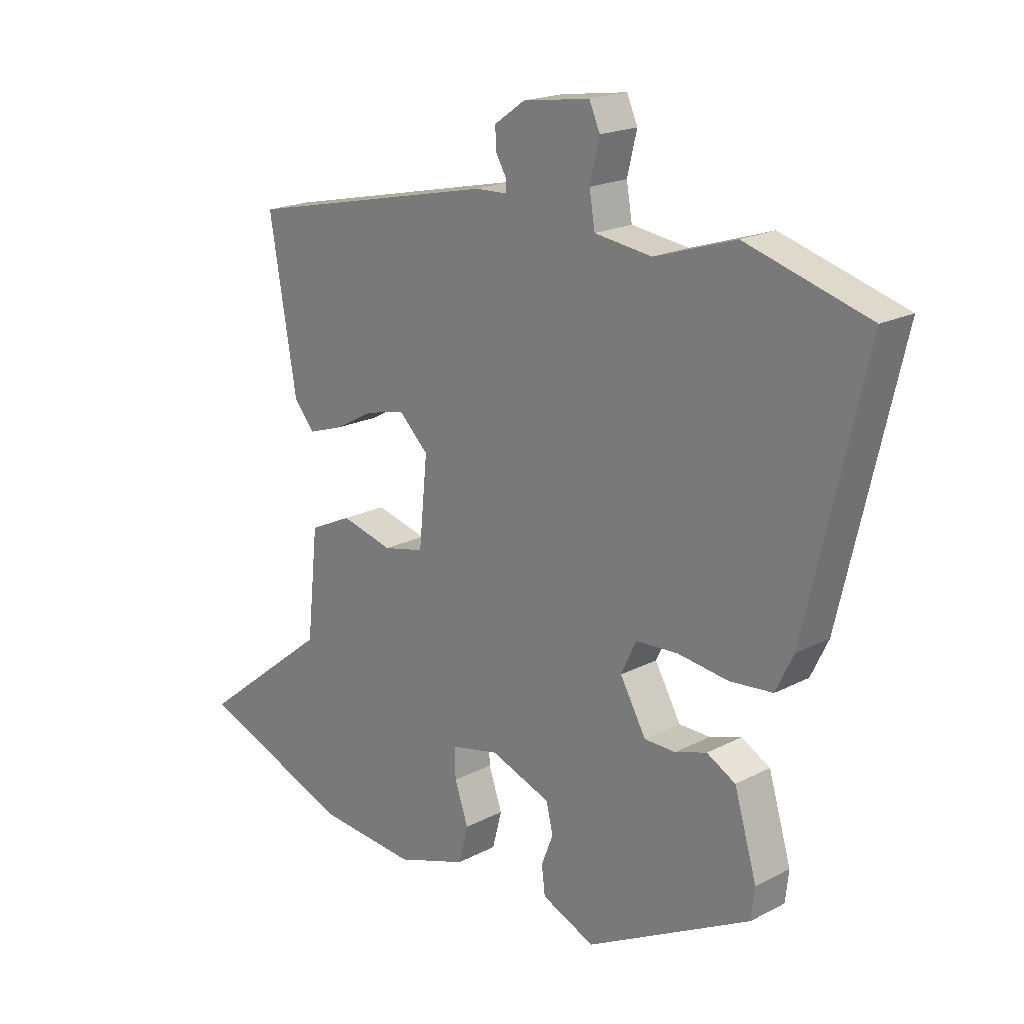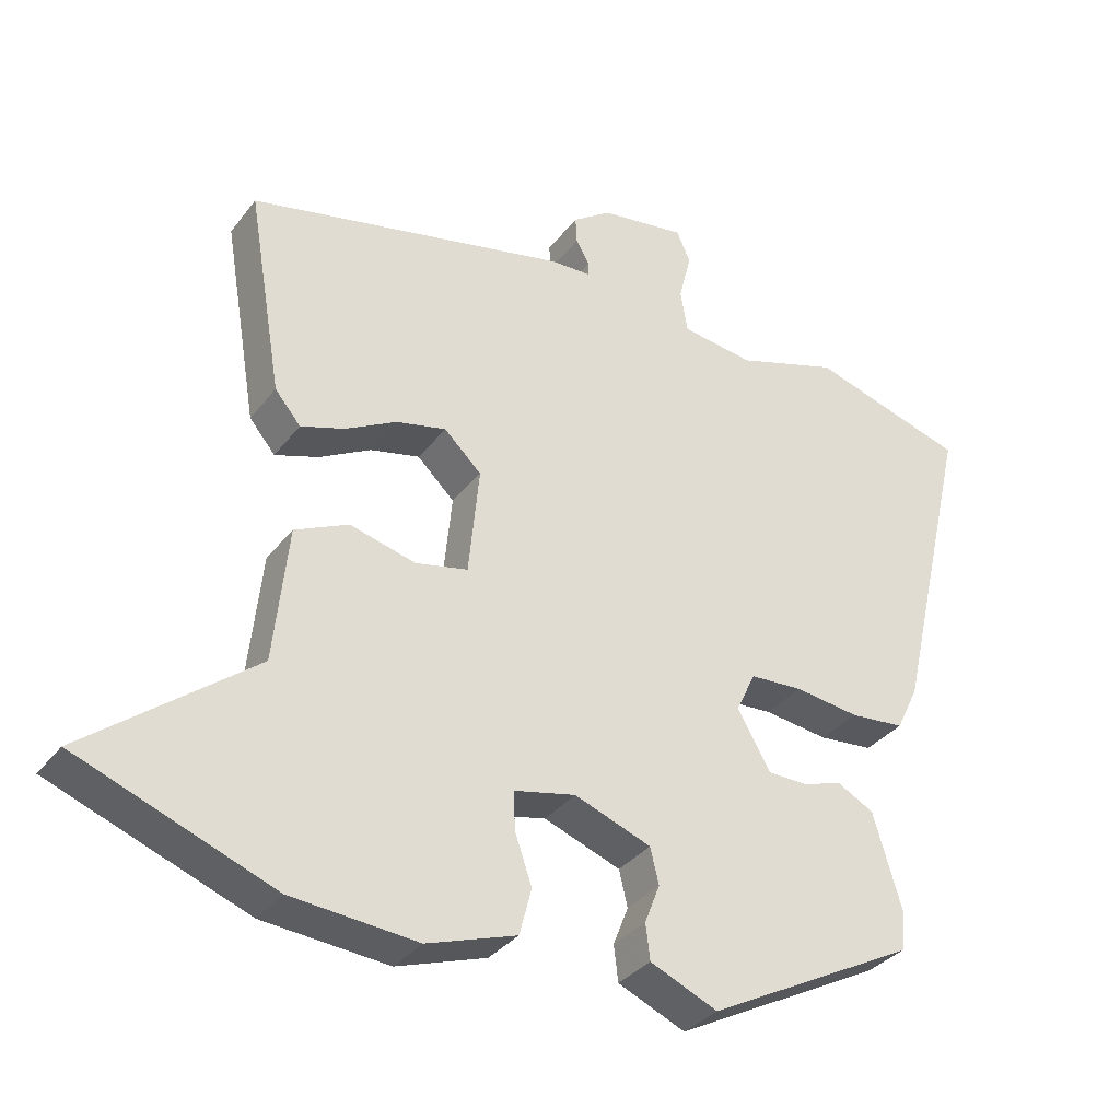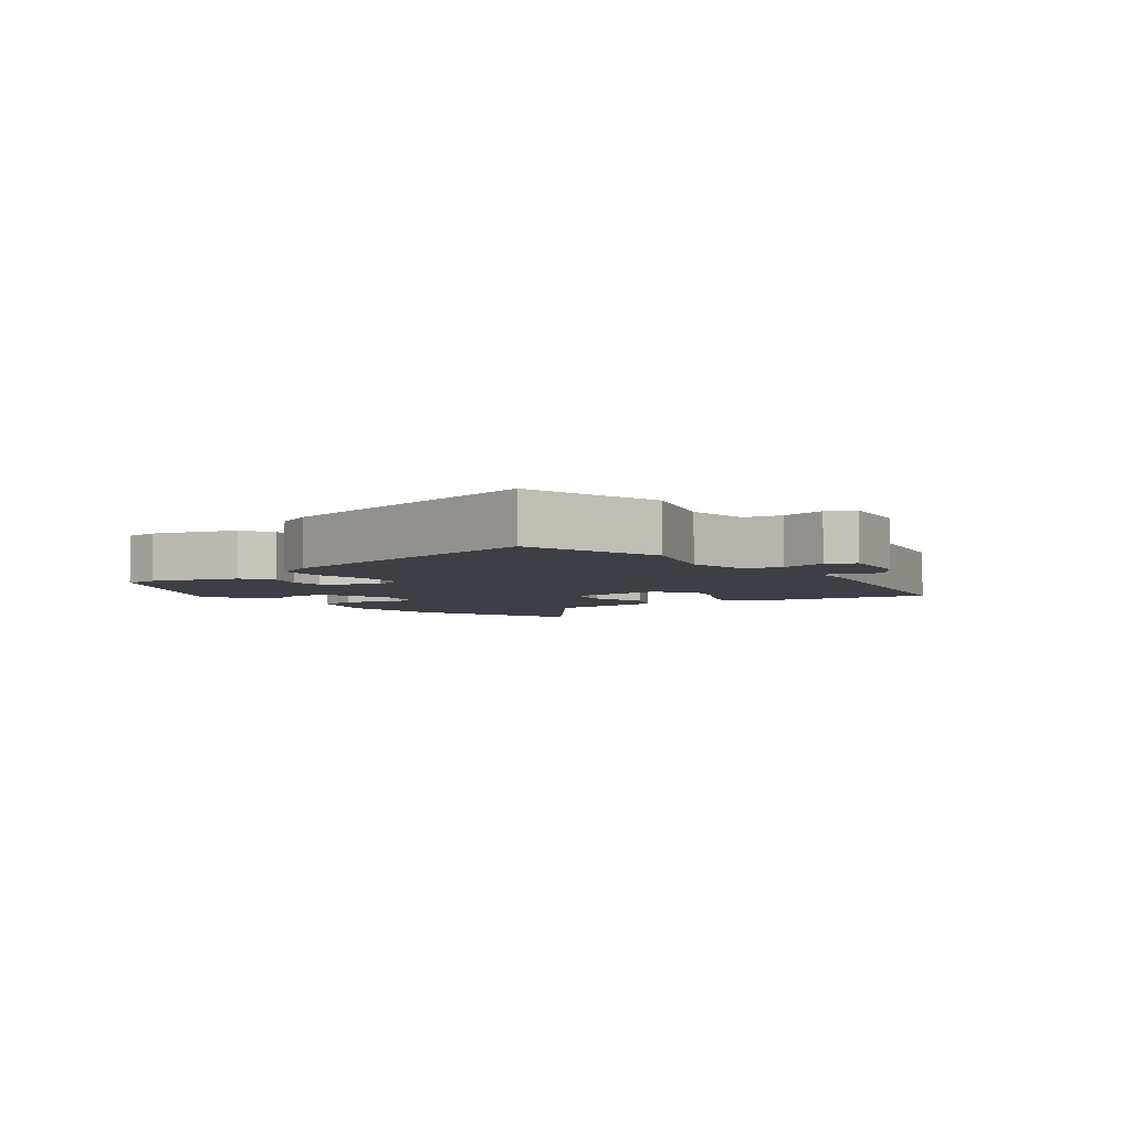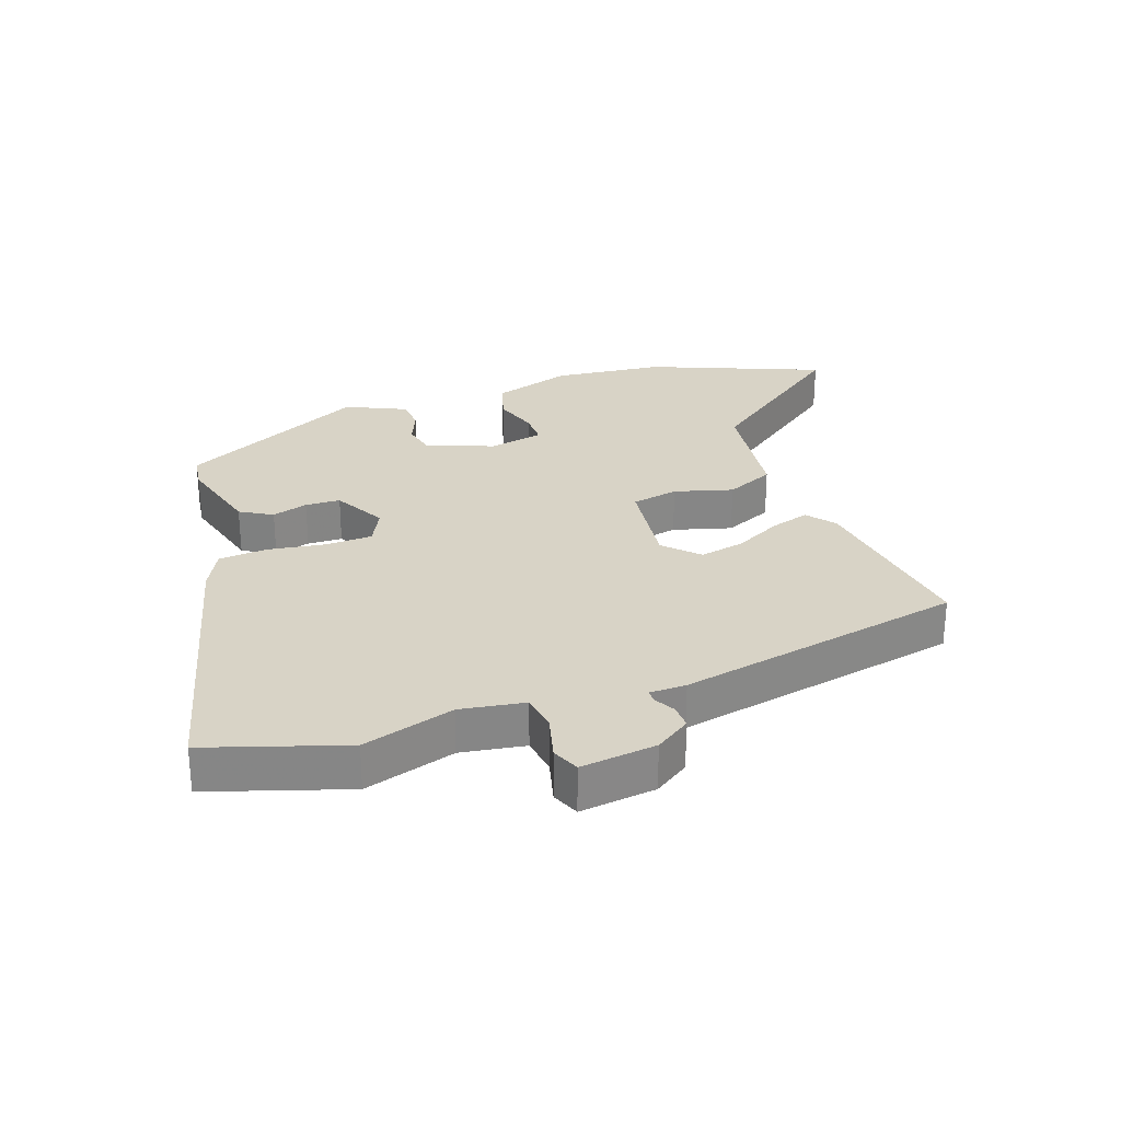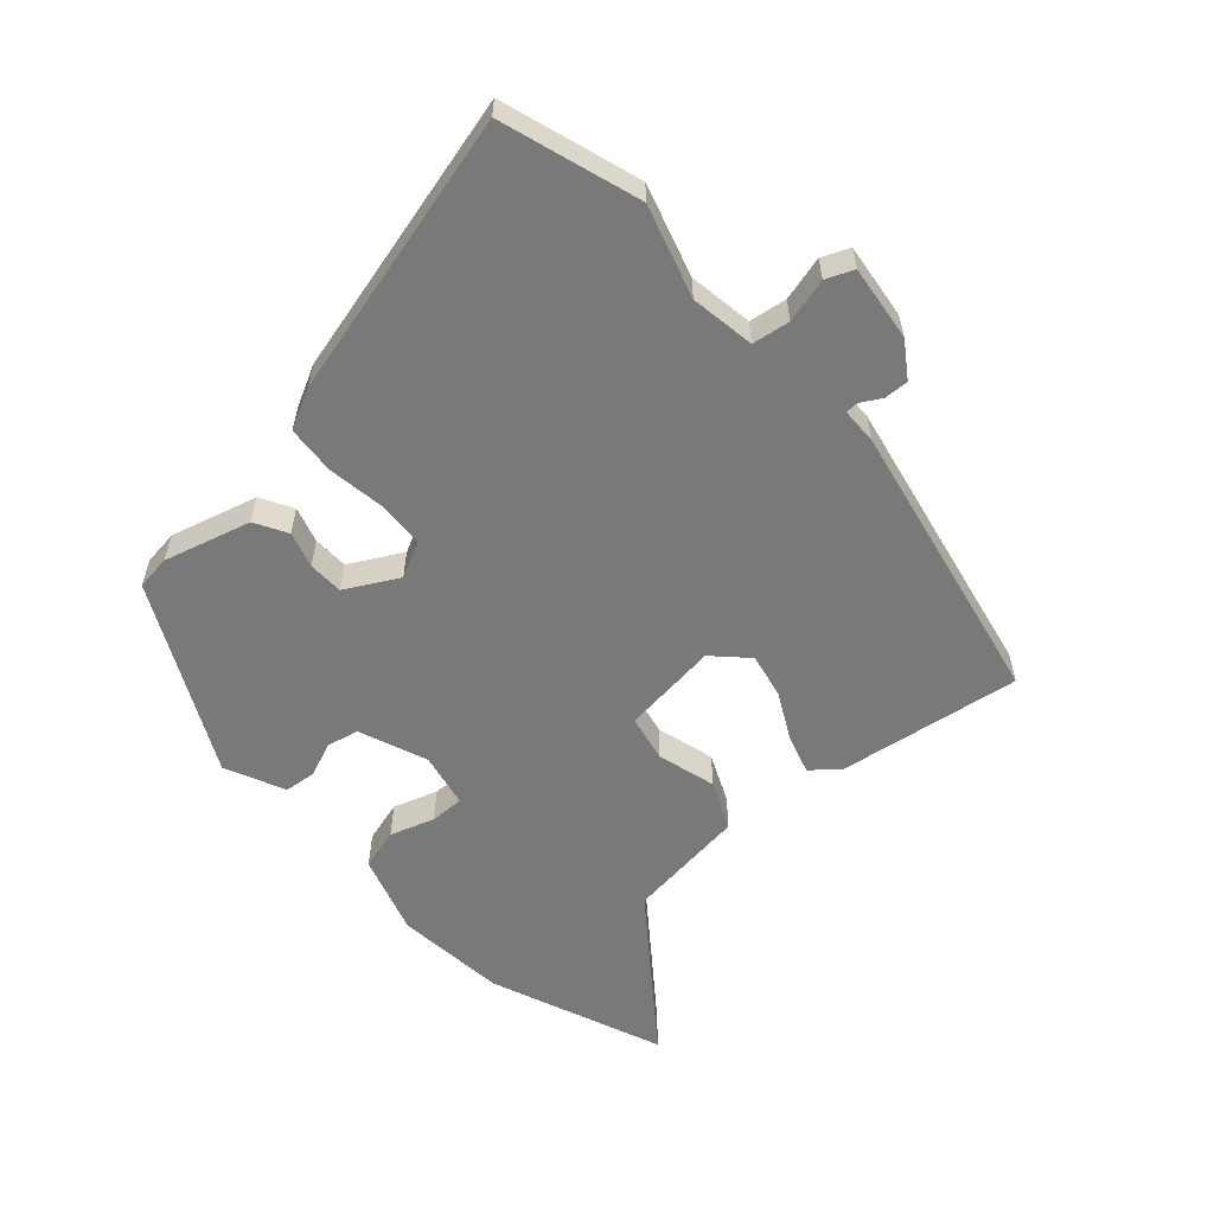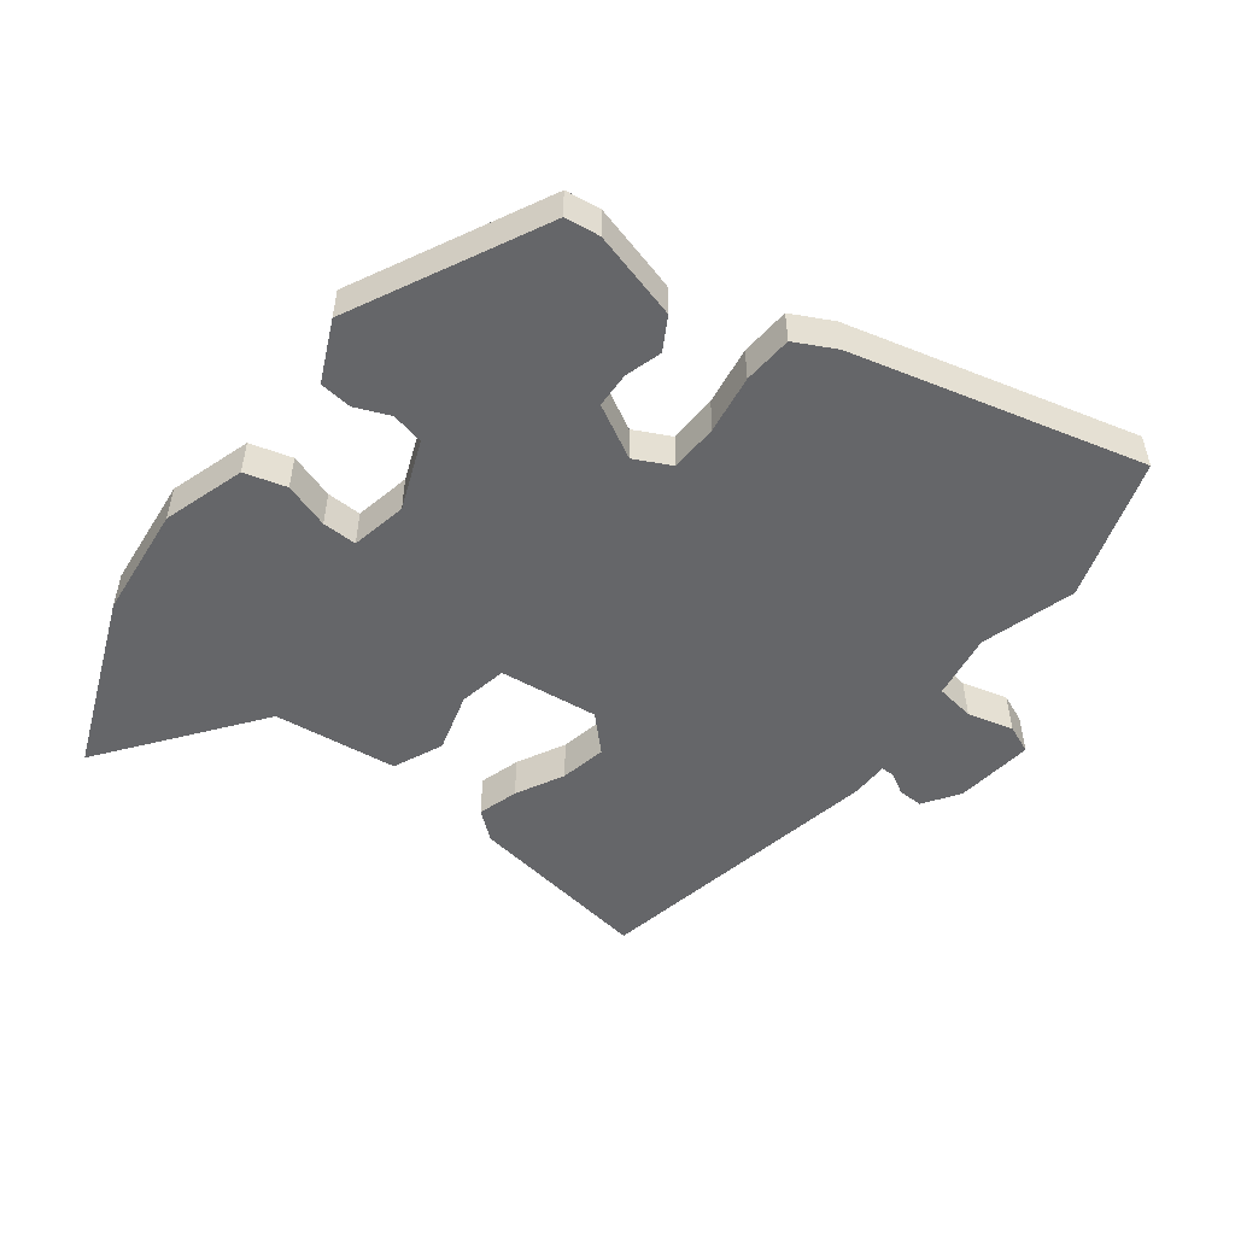
<metadata>
{"format":"obj","ext":"obj","renderer":"f3d","projection":"perspective","resolution":1024,"background":"white","views":[{"elev":19.3,"azim":-134.2,"up":"+Z"},{"elev":-33.9,"azim":148.3,"up":"+Z"},{"elev":-4.4,"azim":-53.7,"up":"+Y"},{"elev":28.2,"azim":-18.2,"up":"+Y"},{"elev":-57.8,"azim":-47.2,"up":"+Y"},{"elev":-51.9,"azim":-126.3,"up":"+Y"}]}
</metadata>
<code>
v 0.514 0.07 0.425
v 0.466 0.07 0.141
v 0.43 0.07 0.098
v 0.369 0.07 0.118
v 0.297 0.07 0.157
v 0.227 0.07 0.173
v 0.175 0.07 0.123
v 0.19 0.07 -0.029
v 0.263 0.07 -0.045
v 0.355 0.07 -0.021
v 0.43 0.07 -0.056
v 0.45 0.07 -0.246
v 0.684 0.07 -0.43
v 0.411 0.07 -0.534
v 0.236 0.07 -0.549
v 0.111 0.07 -0.507
v 0.094 0.07 -0.442
v 0.118 0.07 -0.373
v 0.12 0.07 -0.32
v 0.034 0.07 -0.301
v -0.073 0.07 -0.341
v -0.085 0.07 -0.391
v -0.064 0.07 -0.445
v -0.07 0.07 -0.495
v -0.164 0.07 -0.536
v -0.456 0.07 -0.383
v -0.462 0.07 -0.329
v -0.422 0.07 -0.194
v -0.371 0.07 -0.166
v -0.315 0.07 -0.184
v -0.26 0.07 -0.183
v -0.214 0.07 -0.102
v -0.241 0.07 -0.045
v -0.315 0.07 -0.041
v -0.405 0.07 -0.053
v -0.481 0.07 -0.046
v -0.512 0.07 0.018
v -0.616 0.07 0.465
v -0.399 0.07 0.53
v -0.256 0.07 0.484
v -0.155 0.07 0.498
v -0.145 0.07 0.557
v -0.162 0.07 0.627
v -0.143 0.07 0.67
v -0.024 0.07 0.653
v 0.03 0.07 0.615
v 0.028 0.07 0.577
v 0.009 0.07 0.545
v 0.009 0.07 0.525
v 0.066 0.07 0.523
v 0.514 0 0.425
v 0.466 0 0.141
v 0.43 0 0.098
v 0.369 0 0.118
v 0.297 0 0.157
v 0.227 0 0.173
v 0.175 0 0.123
v 0.19 0 -0.029
v 0.263 0 -0.045
v 0.355 0 -0.021
v 0.43 0 -0.056
v 0.45 0 -0.246
v 0.684 0 -0.43
v 0.411 0 -0.534
v 0.236 0 -0.549
v 0.111 0 -0.507
v 0.094 0 -0.442
v 0.118 0 -0.373
v 0.12 0 -0.32
v 0.034 0 -0.301
v -0.073 0 -0.341
v -0.085 0 -0.391
v -0.064 0 -0.445
v -0.07 0 -0.495
v -0.164 0 -0.536
v -0.456 0 -0.383
v -0.462 0 -0.329
v -0.422 0 -0.194
v -0.371 0 -0.166
v -0.315 0 -0.184
v -0.26 0 -0.183
v -0.214 0 -0.102
v -0.241 0 -0.045
v -0.315 0 -0.041
v -0.405 0 -0.053
v -0.481 0 -0.046
v -0.512 0 0.018
v -0.616 0 0.465
v -0.399 0 0.53
v -0.256 0 0.484
v -0.155 0 0.498
v -0.145 0 0.557
v -0.162 0 0.627
v -0.143 0 0.67
v -0.024 0 0.653
v 0.03 0 0.615
v 0.028 0 0.577
v 0.009 0 0.545
v 0.009 0 0.525
v 0.066 0 0.523
f 3 4 5
f 2 3 5
f 1 2 5
f 50 1 5
f 49 50 5
f 46 47 48
f 45 46 48
f 44 45 48
f 43 44 48
f 42 43 48
f 41 42 48 49
f 38 39 40
f 37 38 40
f 36 37 40
f 35 36 40
f 34 35 40
f 33 34 40 41
f 32 33 41 49
f 28 29 30
f 27 28 30
f 26 27 30
f 25 26 30
f 24 25 30
f 23 24 30
f 22 23 30
f 21 22 30 31
f 20 21 31 32
f 16 17 18
f 15 16 18
f 14 15 18
f 13 14 18
f 12 13 18
f 12 18 19
f 11 12 19
f 10 11 19
f 9 10 19
f 19 20 32
f 9 19 32
f 8 9 32
f 49 5 6
f 49 6 7
f 7 8 32 49
f 55 54 53
f 55 53 52
f 55 52 51
f 55 51 100
f 55 100 99
f 98 97 96
f 98 96 95
f 98 95 94
f 98 94 93
f 98 93 92
f 99 98 92 91
f 90 89 88
f 90 88 87
f 90 87 86
f 90 86 85
f 90 85 84
f 91 90 84 83
f 99 91 83 82
f 80 79 78
f 80 78 77
f 80 77 76
f 80 76 75
f 80 75 74
f 80 74 73
f 80 73 72
f 81 80 72 71
f 82 81 71 70
f 68 67 66
f 68 66 65
f 68 65 64
f 68 64 63
f 68 63 62
f 69 68 62
f 69 62 61
f 69 61 60
f 69 60 59
f 82 70 69
f 82 69 59
f 82 59 58
f 56 55 99
f 57 56 99
f 99 82 58 57
f 1 51 52 2
f 2 52 53 3
f 3 53 54 4
f 4 54 55 5
f 5 55 56 6
f 6 56 57 7
f 7 57 58 8
f 8 58 59 9
f 9 59 60 10
f 10 60 61 11
f 11 61 62 12
f 12 62 63 13
f 13 63 64 14
f 14 64 65 15
f 15 65 66 16
f 16 66 67 17
f 17 67 68 18
f 18 68 69 19
f 19 69 70 20
f 20 70 71 21
f 21 71 72 22
f 22 72 73 23
f 23 73 74 24
f 24 74 75 25
f 25 75 76 26
f 26 76 77 27
f 27 77 78 28
f 28 78 79 29
f 29 79 80 30
f 30 80 81 31
f 31 81 82 32
f 32 82 83 33
f 33 83 84 34
f 34 84 85 35
f 35 85 86 36
f 36 86 87 37
f 37 87 88 38
f 38 88 89 39
f 39 89 90 40
f 40 90 91 41
f 41 91 92 42
f 42 92 93 43
f 43 93 94 44
f 44 94 95 45
f 45 95 96 46
f 46 96 97 47
f 47 97 98 48
f 48 98 99 49
f 49 99 100 50
f 50 100 51 1

</code>
